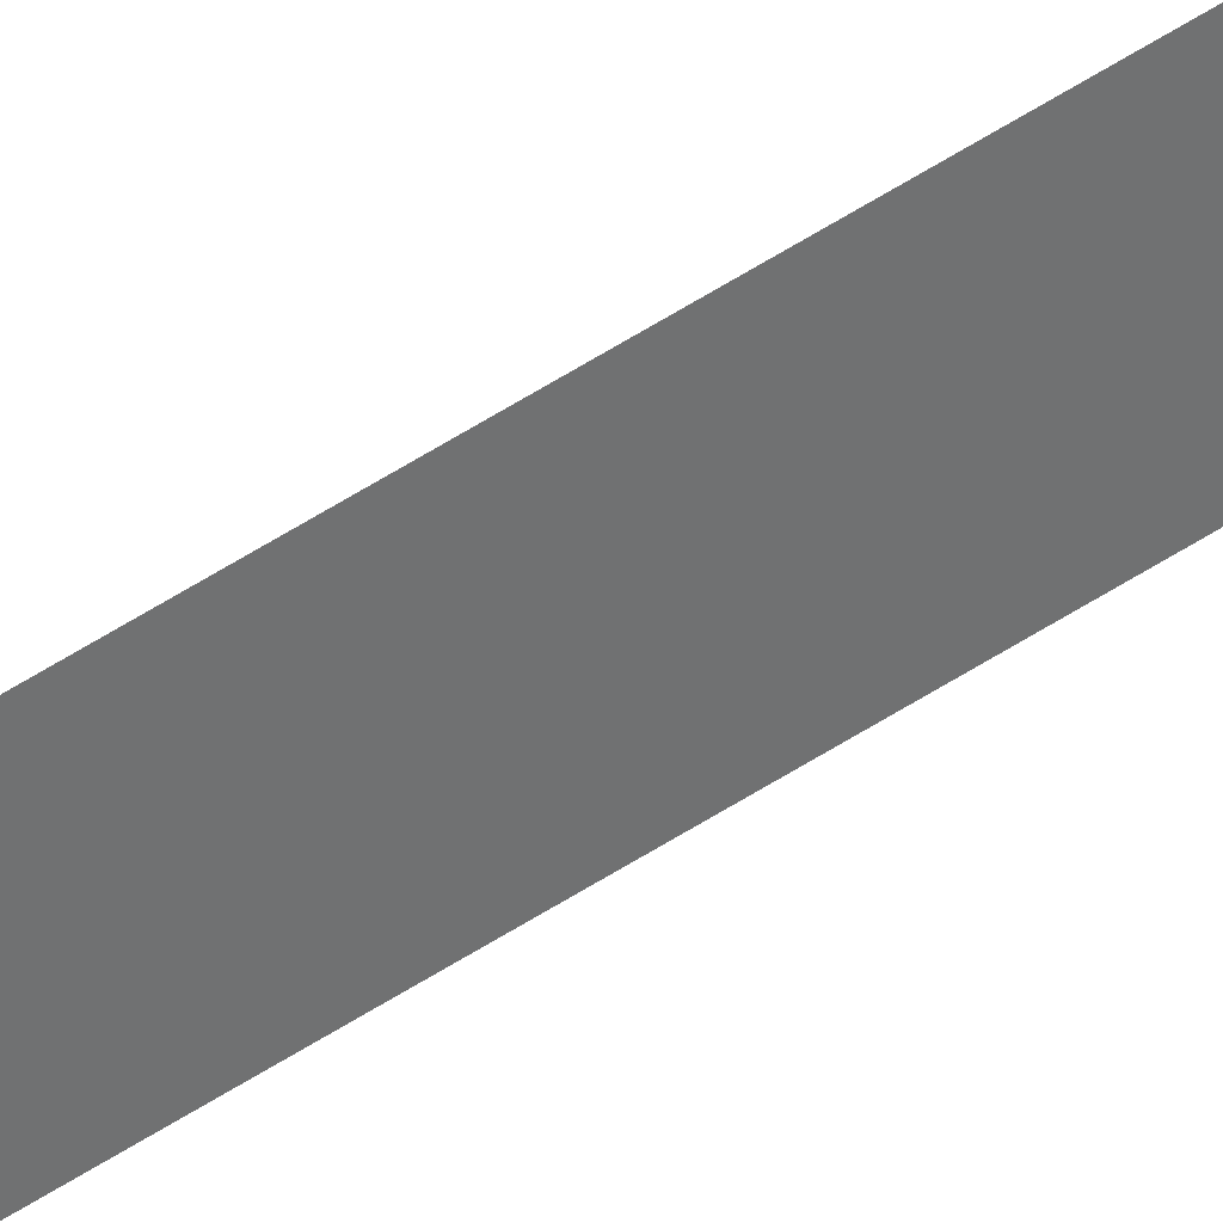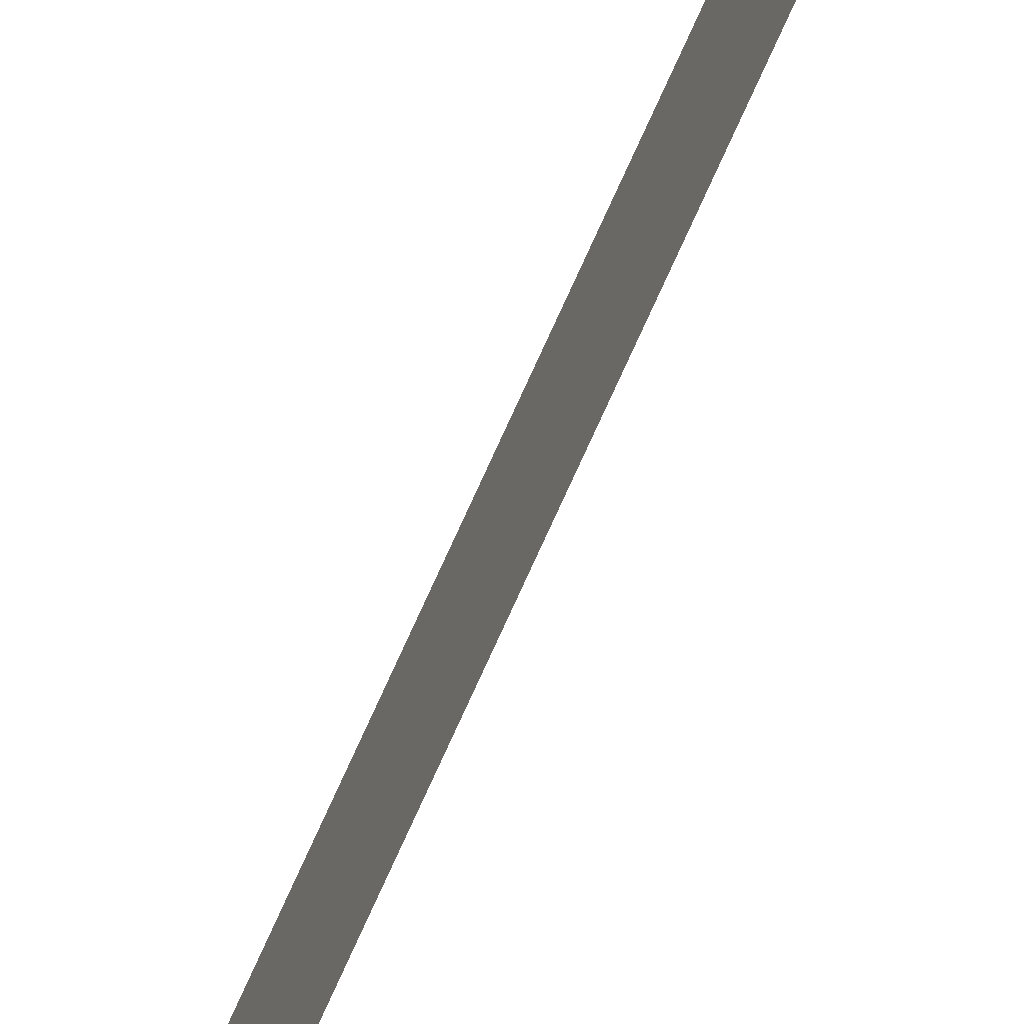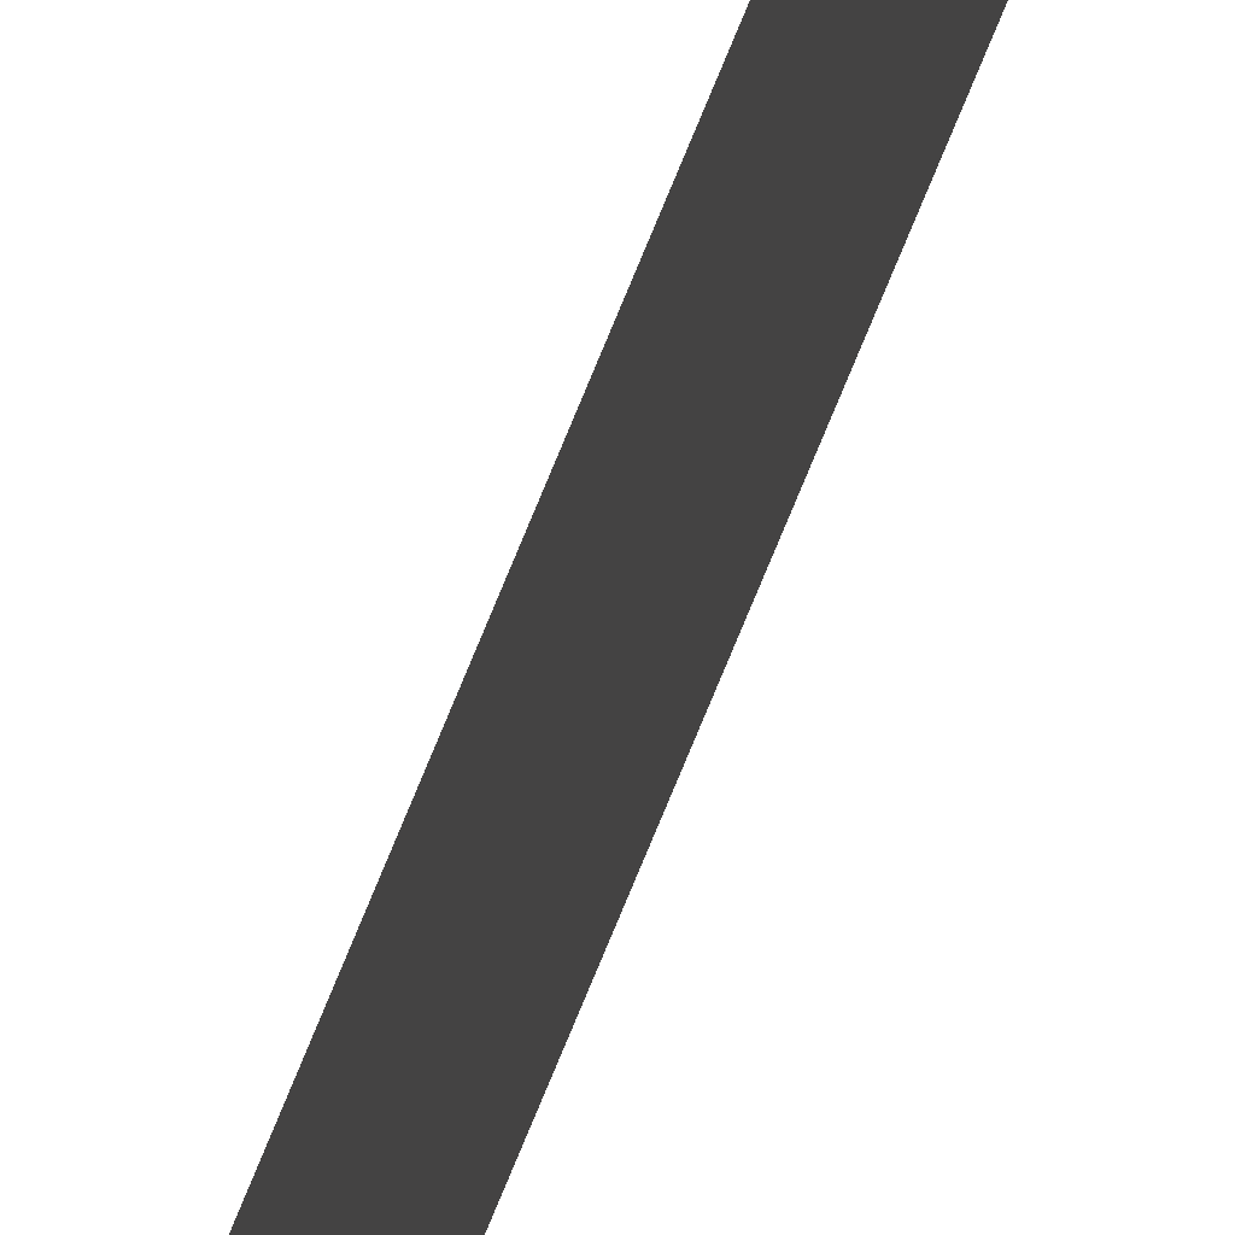
<metadata>
{"format":"obj","ext":"obj","renderer":"f3d","projection":"perspective","resolution":1024,"background":"white","views":[{"elev":37.6,"azim":-132.9,"up":"+Z"},{"elev":-69.5,"azim":-23.6,"up":"+Z"},{"elev":-24.9,"azim":169.9,"up":"+Z"}]}
</metadata>
<code>
v 13.79 25.75 80.18
v 13.79 30.75 80.18
v 13.79 25.75 80.16
v 13.79 30.75 80.16
v 13.79 25.75 80.16
v 13.79 30.75 80.16
v 13.79 25.75 80.18
v 13.79 30.75 80.18
f 1 2 3
f 3 2 4
f 5 6 7
f 7 6 8

</code>
